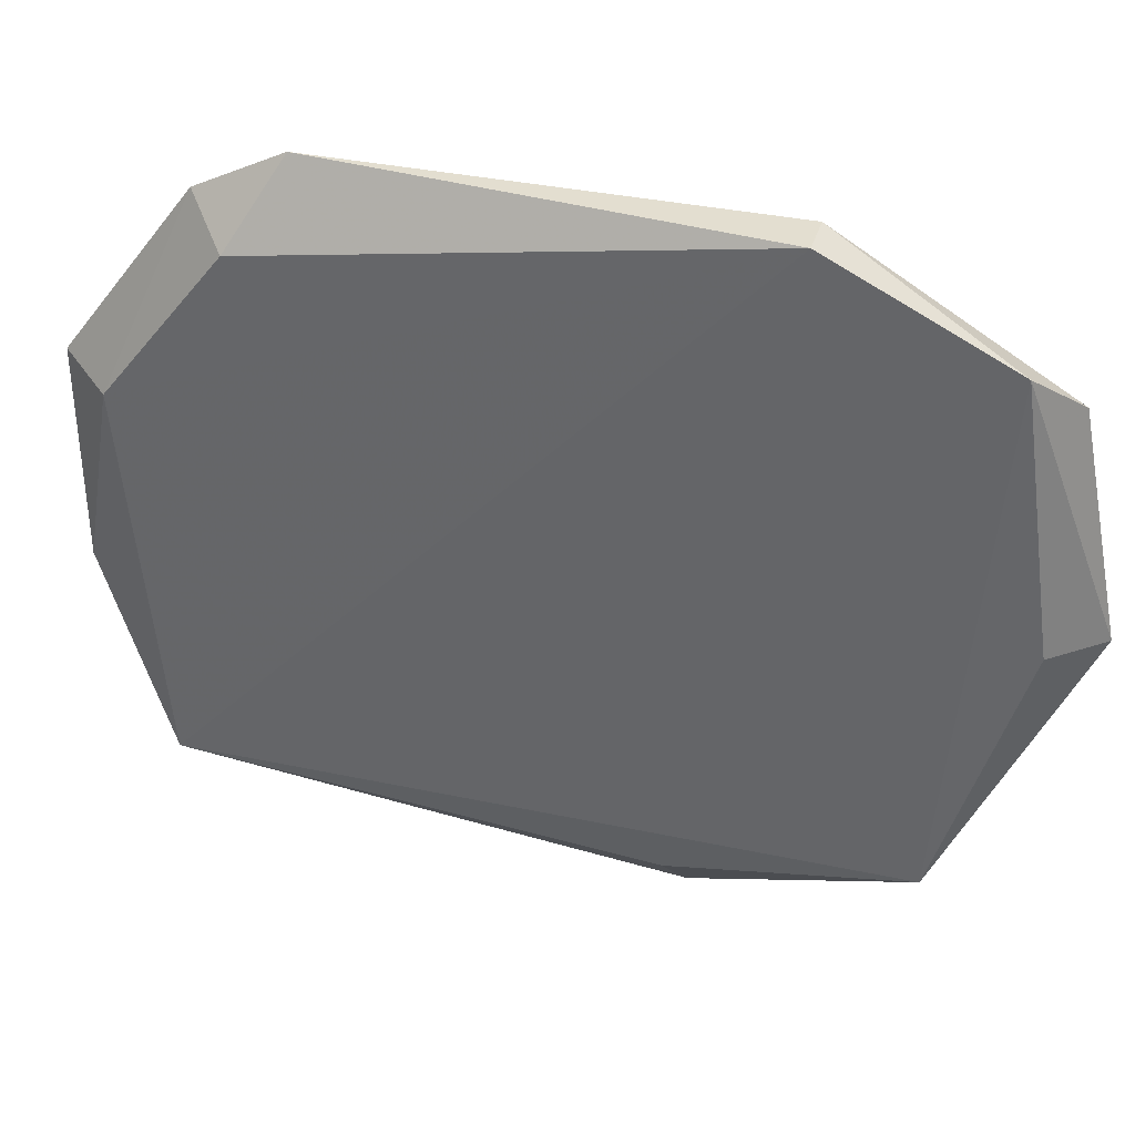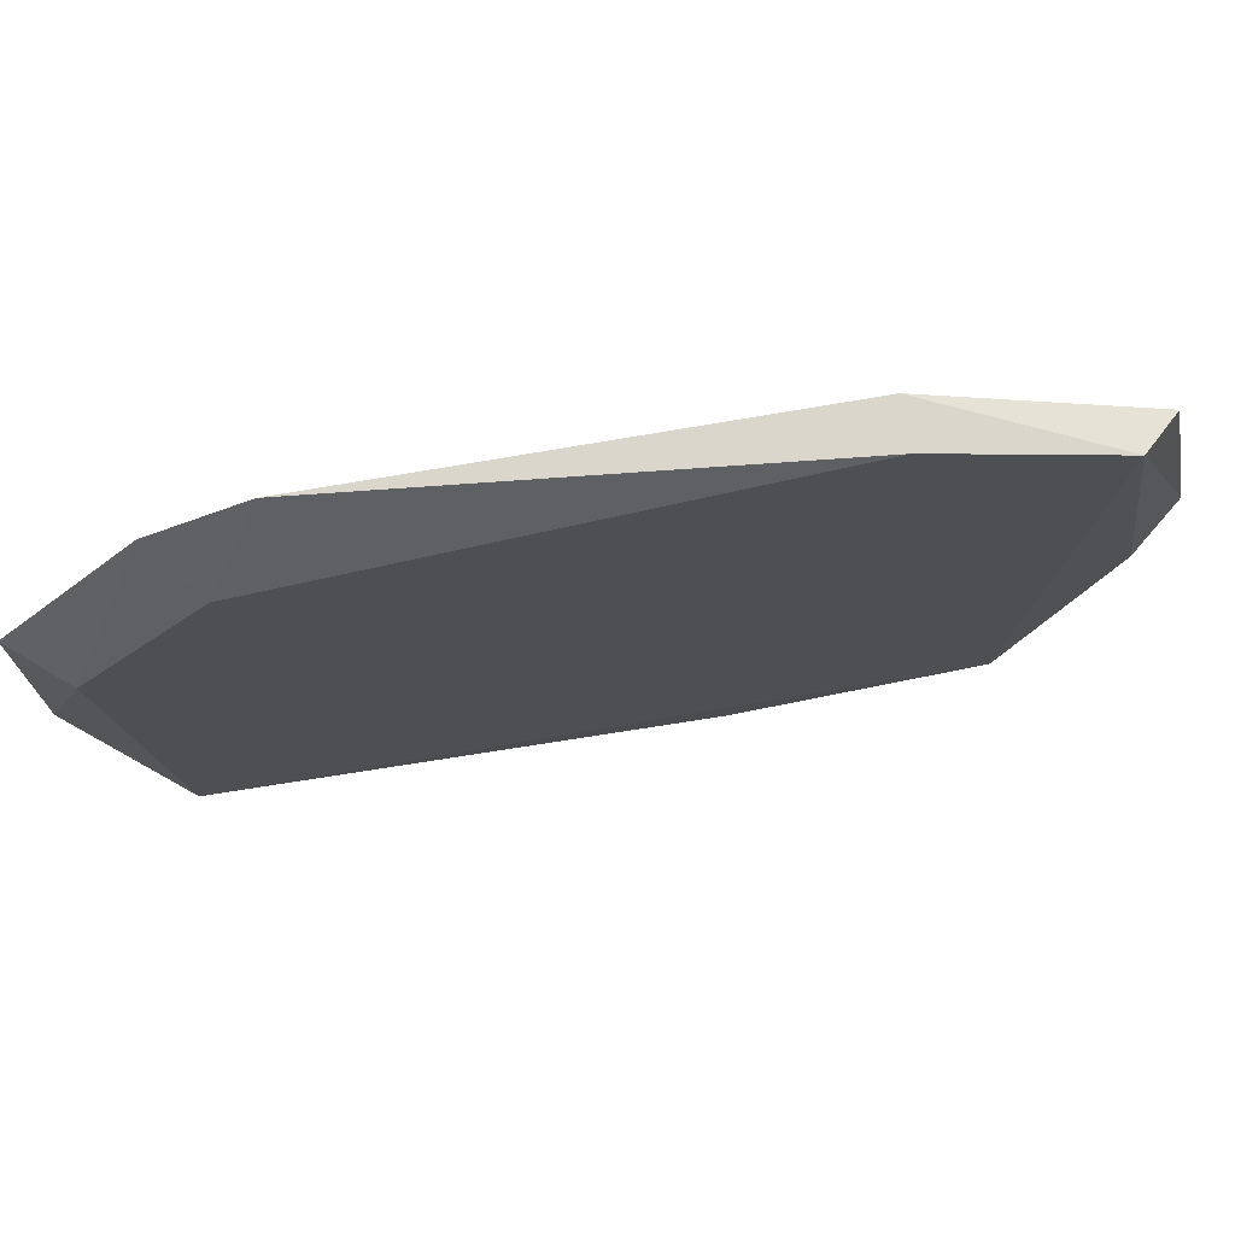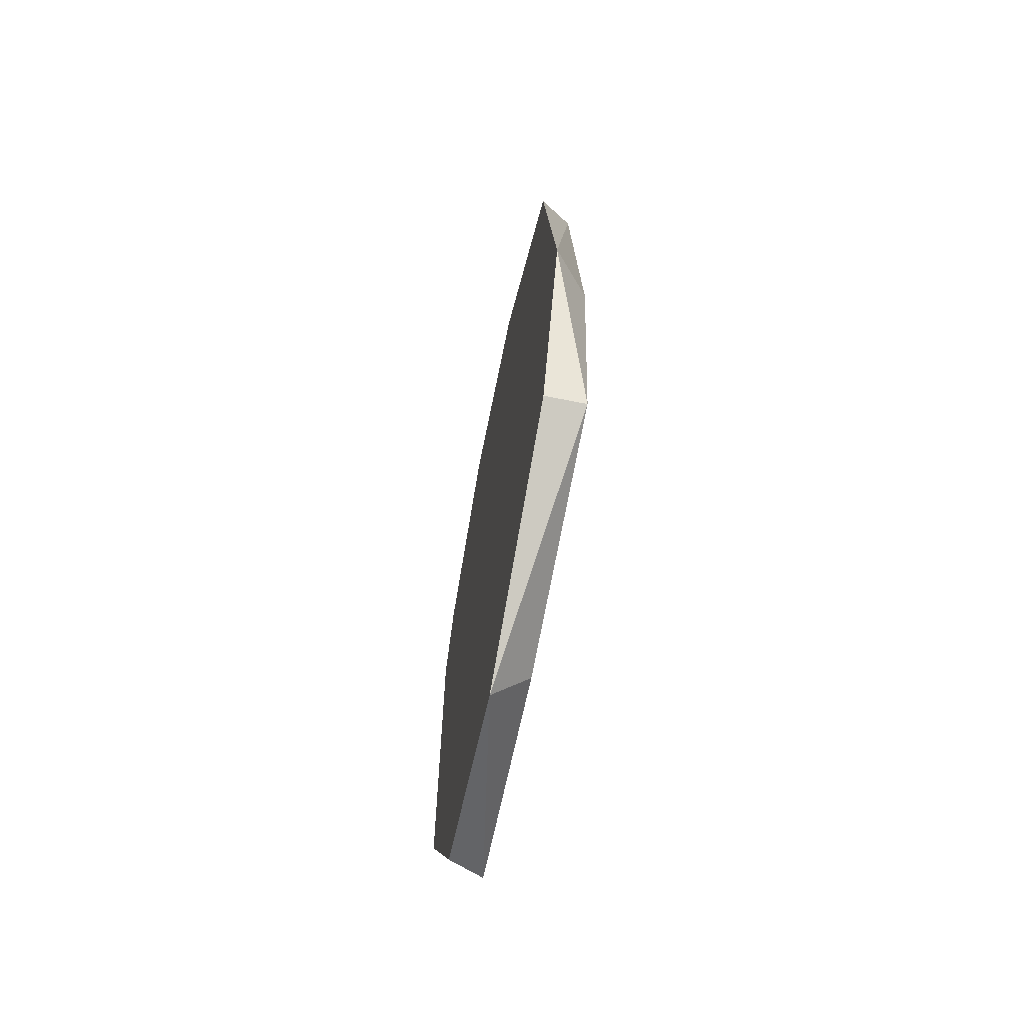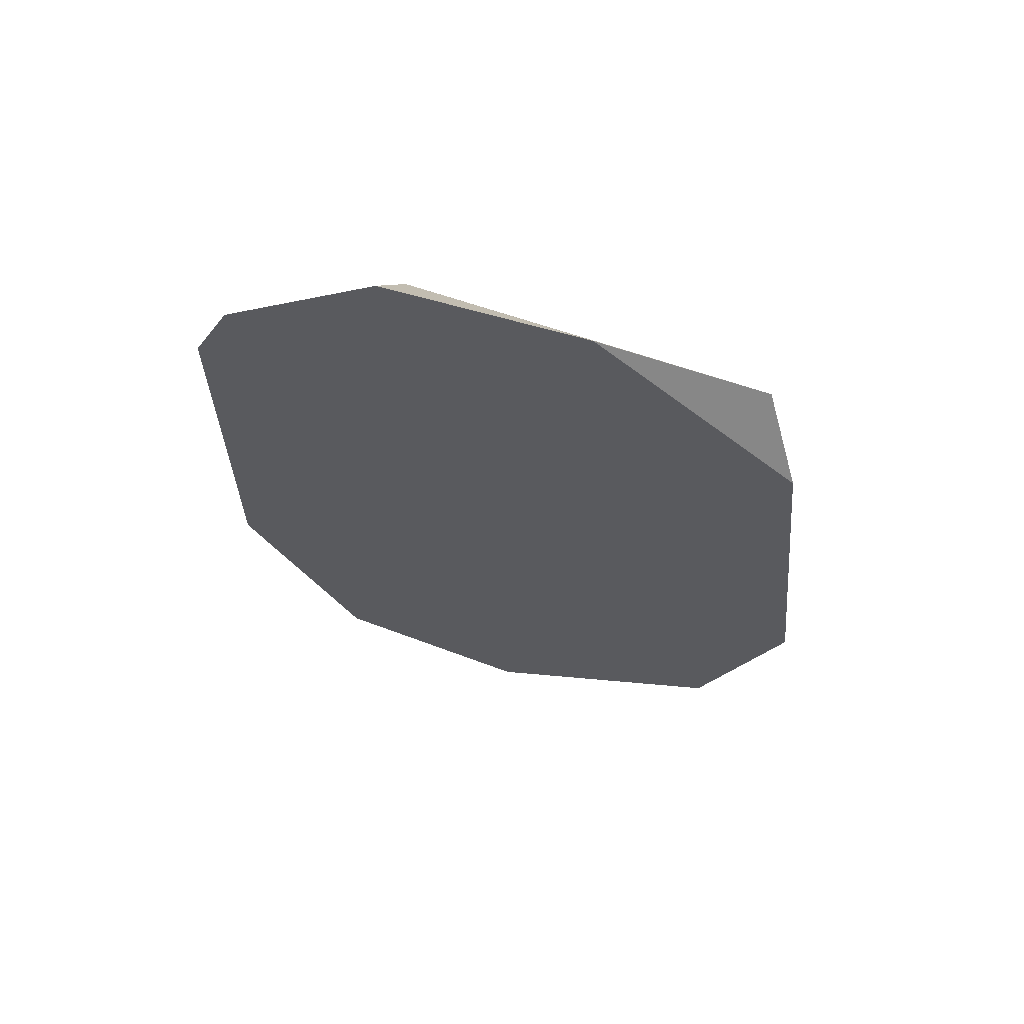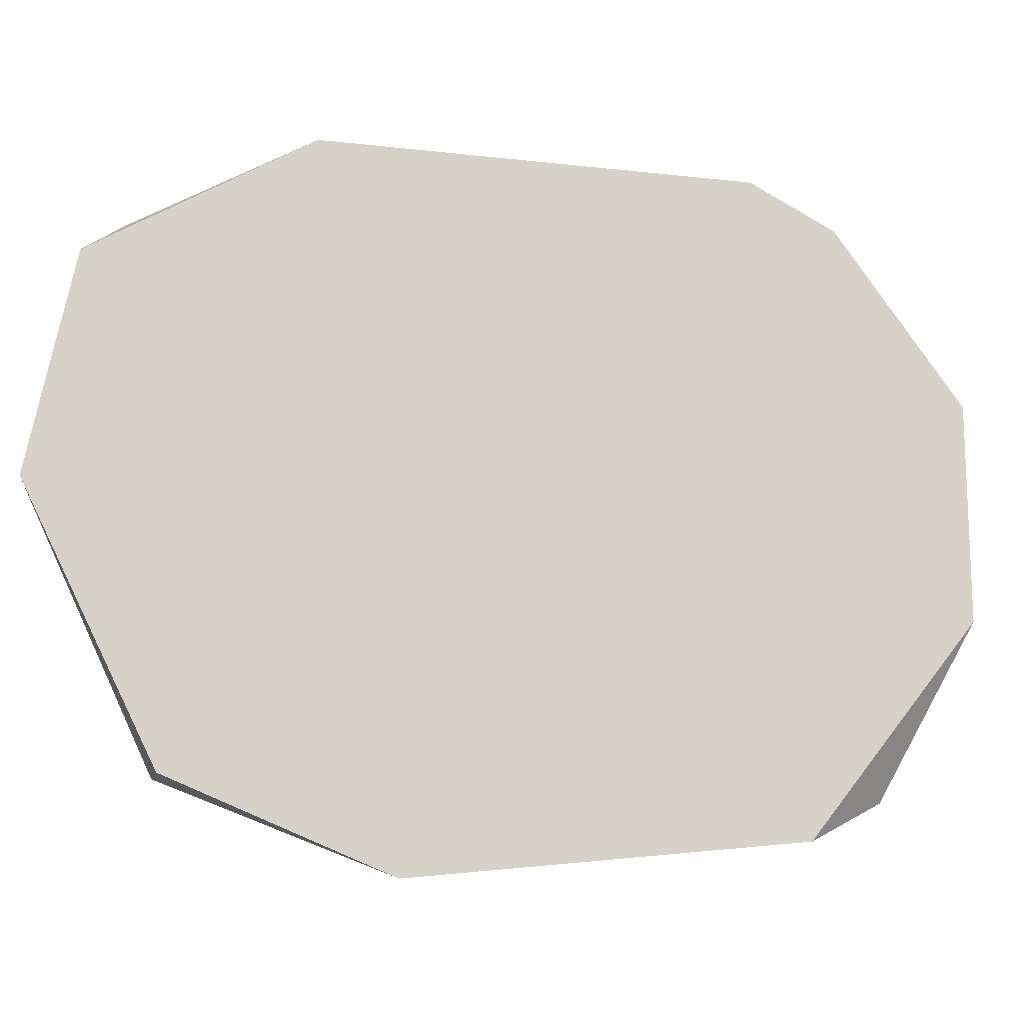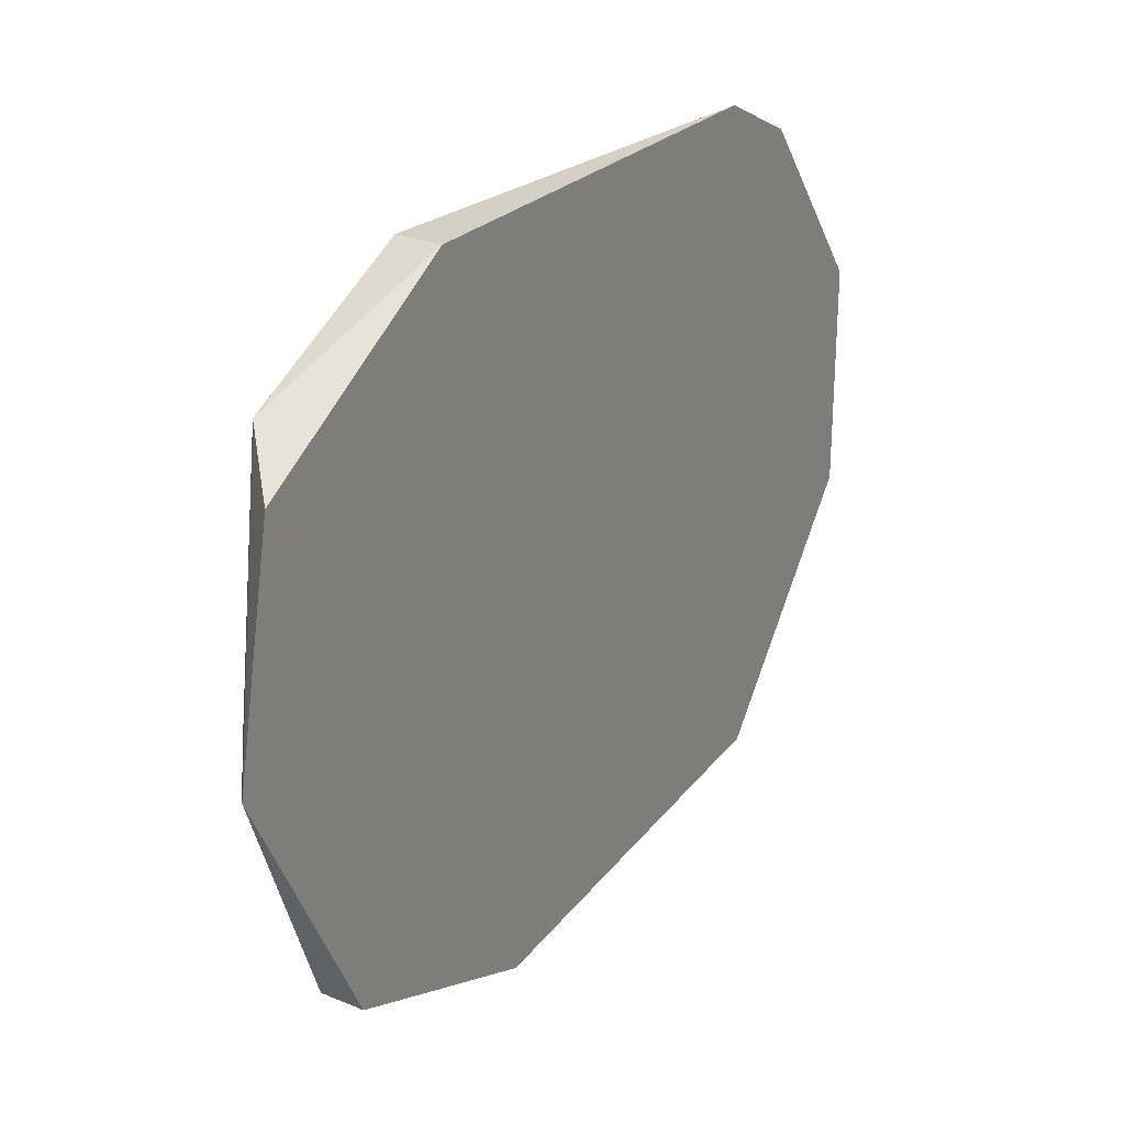
<metadata>
{"format":"obj","ext":"obj","renderer":"f3d","projection":"perspective","resolution":1024,"background":"white","views":[{"elev":35.7,"azim":-74.3,"up":"+Z"},{"elev":73.7,"azim":-99.8,"up":"+Z"},{"elev":-67.0,"azim":168.6,"up":"+Y"},{"elev":63.6,"azim":106.6,"up":"+Y"},{"elev":-14.4,"azim":75.9,"up":"+Z"},{"elev":26.2,"azim":33.1,"up":"+Z"}]}
</metadata>
<code>
v 0.3291 0.07258 0.07211
v 0.3291 0.09383 0.06149
v 0.3291 -0.06537 -0.0765
v 0.3185 -0.076 0.05088
v 0.3185 0.1045 -0.0765
v 0.3291 0.08323 -0.08711
v 0.3191 0.08423 0.05253
v 0.3291 -0.08661 0.04026
v 0.3291 0.1257 0.01903
v 0.3185 -0.06537 -0.0765
v 0.3185 -0.03354 0.07211
v 0.3291 -0.0123 -0.09773
v 0.3291 -0.09723 -0.01281
v 0.3291 -0.03354 0.07211
v 0.319 0.1133 0.0155
v 0.3291 0.1257 -0.03402
v 0.319 -0.08499 -0.01281
v 0.3192 -0.008704 -0.08621
f 12 10 18
f 2 1 3
f 2 3 6
f 1 2 7
f 3 1 8
f 2 6 9
f 4 5 10
f 5 4 11
f 1 7 11
f 6 3 12
f 5 6 12
f 3 10 12
f 3 8 13
f 8 4 13
f 10 3 13
f 8 1 14
f 4 8 14
f 11 4 14
f 1 11 14
f 7 2 15
f 2 9 15
f 5 11 15
f 11 7 15
f 6 5 16
f 9 6 16
f 15 9 16
f 5 15 16
f 4 10 17
f 13 4 17
f 10 13 17
f 10 5 18
f 5 12 18

</code>
